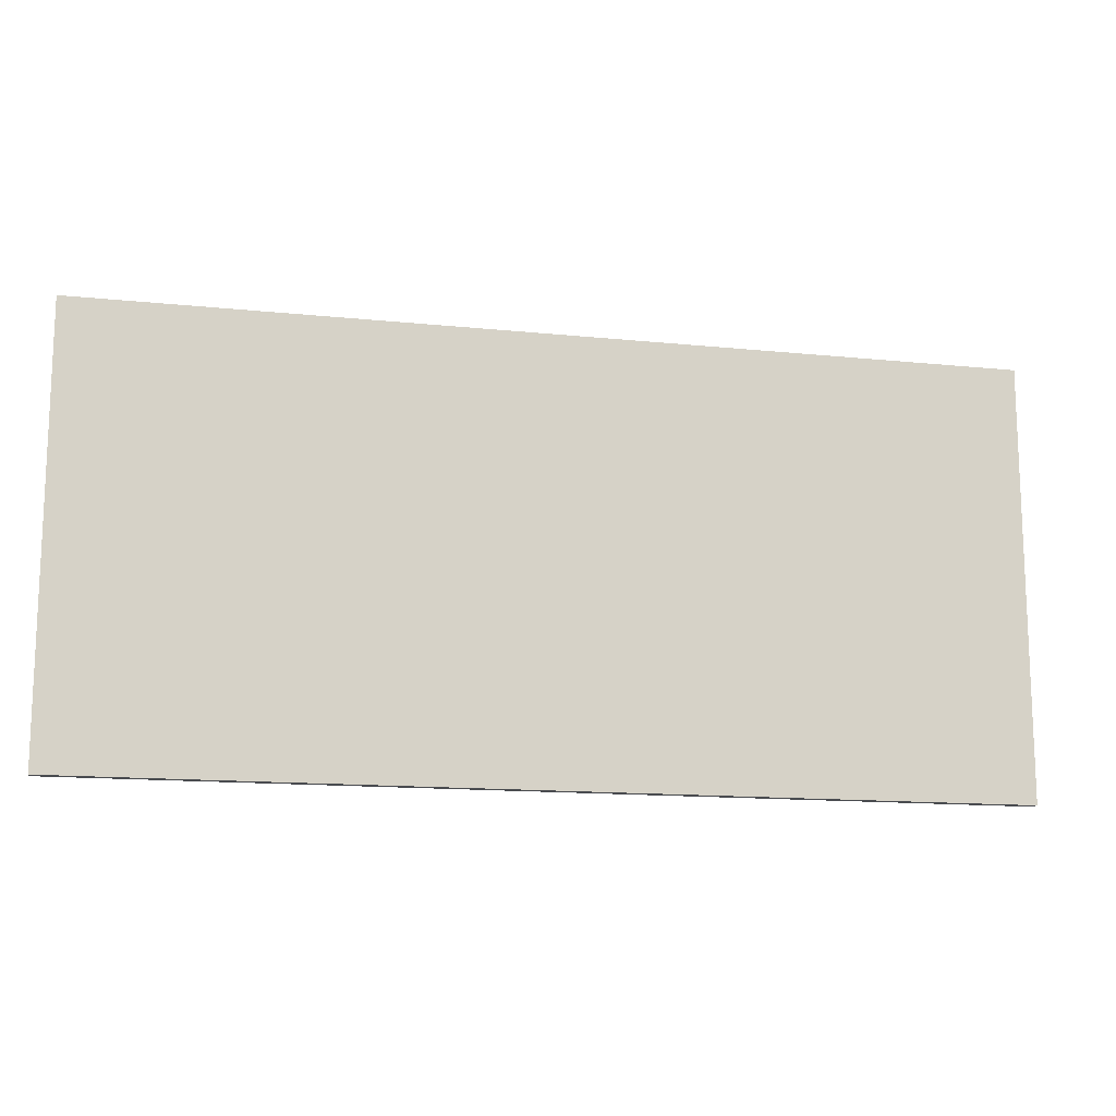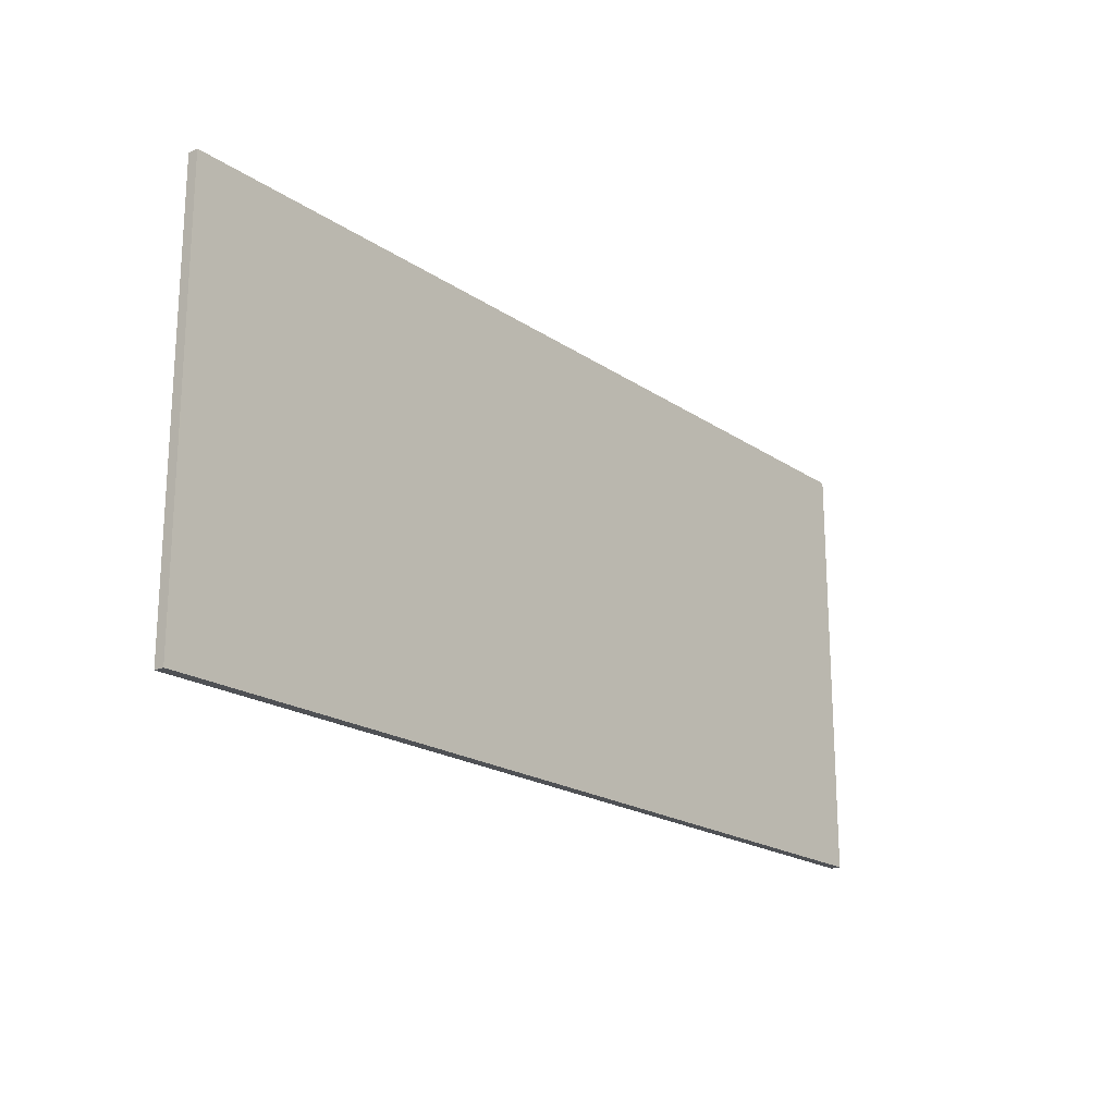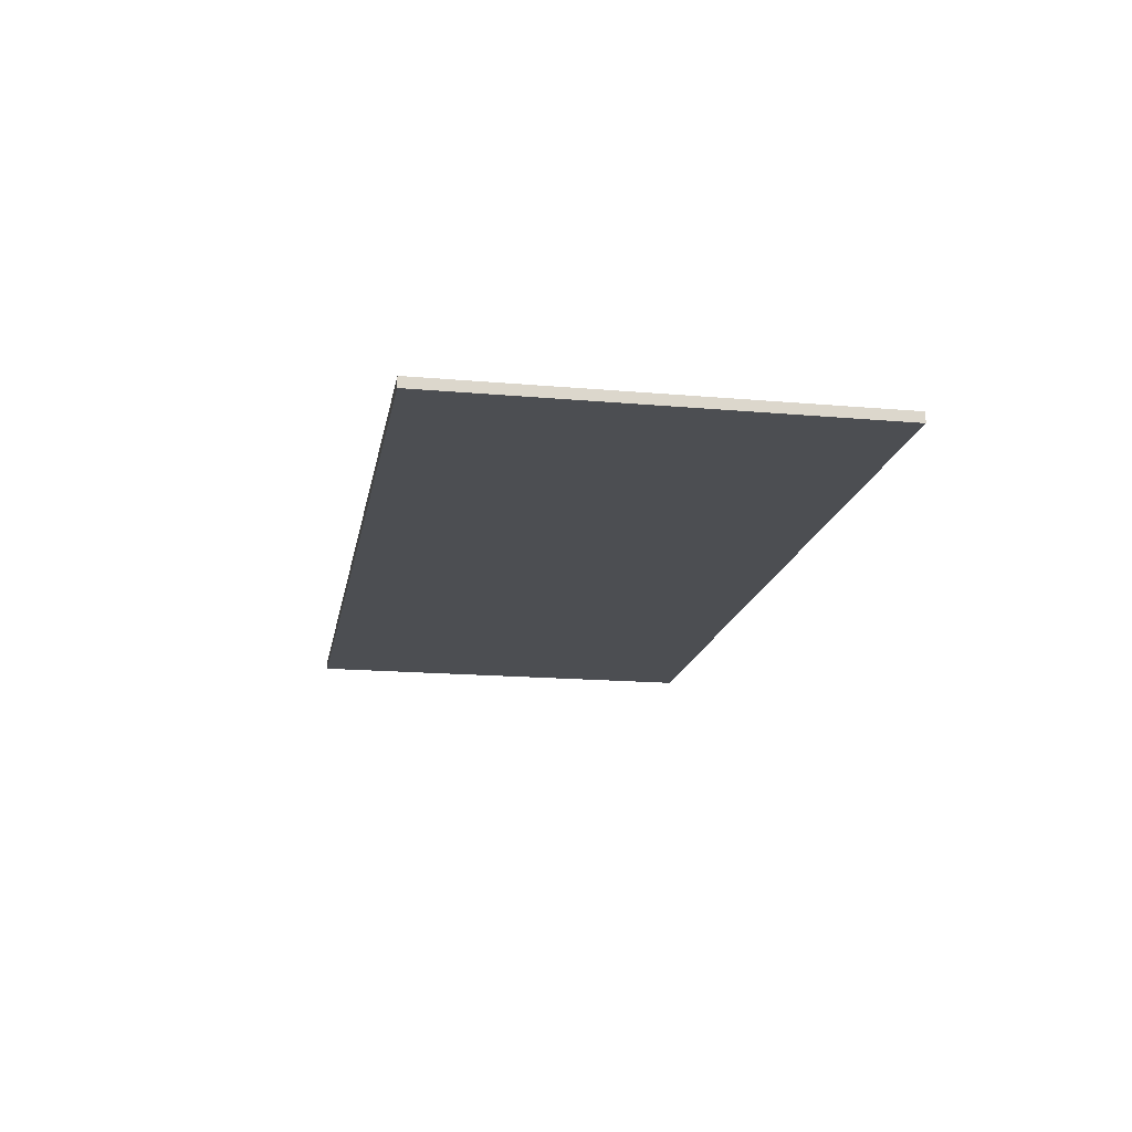
<metadata>
{"format":"obj","ext":"obj","renderer":"f3d","projection":"perspective","resolution":1024,"background":"white","views":[{"elev":-13.8,"azim":167.0,"up":"+Y"},{"elev":-19.8,"azim":129.0,"up":"+Y"},{"elev":-16.9,"azim":79.9,"up":"+Z"}]}
</metadata>
<code>
o
v 0 5.2 -8.9
v 0 5.2 -9
v 0 9.4 -8.9
v 0 9.4 -9
v 9 5.2 -8.9
v 9 5.2 -9
v 9 9.4 -8.9
v 9 9.4 -9
v 0 5.2 -8.9
v 0 9.4 -8.9
v 0.1 9.1 -8.9
v 0.1 9.2 -8.9
v 0.2 9 -8.9
v 0.2 9.1 -8.9
v 0.3 8.9 -8.9
v 0.3 9 -8.9
v 0.3 9.1 -8.9
v 0.3 9.2 -8.9
v 0.4 8.8 -8.9
v 0.4 8.9 -8.9
v 0.4 9 -8.9
v 0.4 9.1 -8.9
v 0.5 8.4 -8.9
v 0.5 8.8 -8.9
v 0.5 8.9 -8.9
v 0.5 9 -8.9
v 0.6 7.1 -8.9
v 0.6 7.2 -8.9
v 0.7 7 -8.9
v 0.7 7.1 -8.9
v 0.7 7.2 -8.9
v 0.7 7.3 -8.9
v 0.7 8.4 -8.9
v 0.7 8.8 -8.9
v 0.7 8.9 -8.9
v 0.7 9 -8.9
v 0.8 6.9 -8.9
v 0.8 7 -8.9
v 0.8 7.1 -8.9
v 0.8 7.3 -8.9
v 0.8 7.4 -8.9
v 0.8 8.8 -8.9
v 0.8 8.9 -8.9
v 0.8 9 -8.9
v 0.8 9.1 -8.9
v 0.9 6.9 -8.9
v 0.9 7 -8.9
v 0.9 8.9 -8.9
v 0.9 9 -8.9
v 0.9 9.1 -8.9
v 0.9 9.2 -8.9
v 1 9 -8.9
v 1 9.1 -8.9
v 1.1 9.1 -8.9
v 1.1 9.2 -8.9
v 1.2 6.9 -8.9
v 1.2 7 -8.9
v 1.2 7.4 -8.9
v 1.2 7.5 -8.9
v 1.2 7.6 -8.9
v 1.2 7.7 -8.9
v 1.3 5.5 -8.9
v 1.3 6.9 -8.9
v 1.3 7.5 -8.9
v 1.3 7.6 -8.9
v 1.3 7.7 -8.9
v 1.3 7.8 -8.9
v 1.3 8.4 -8.9
v 1.3 9.2 -8.9
v 1.4 5.4 -8.9
v 1.4 5.5 -8.9
v 1.4 5.6 -8.9
v 1.4 7.1 -8.9
v 1.4 7.3 -8.9
v 1.4 7.6 -8.9
v 1.4 7.8 -8.9
v 1.4 7.9 -8.9
v 1.5 5.3 -8.9
v 1.5 5.4 -8.9
v 1.5 7.9 -8.9
v 1.5 8 -8.9
v 1.5 8.6 -8.9
v 1.5 9 -8.9
v 1.6 5.3 -8.9
v 1.6 5.4 -8.9
v 1.6 7.9 -8.9
v 1.6 8 -8.9
v 1.7 5.4 -8.9
v 1.7 5.5 -8.9
v 1.7 5.6 -8.9
v 1.7 7.1 -8.9
v 1.7 7.3 -8.9
v 1.7 7.6 -8.9
v 1.7 7.8 -8.9
v 1.7 7.9 -8.9
v 1.8 5.5 -8.9
v 1.8 6.9 -8.9
v 1.8 7.5 -8.9
v 1.8 7.6 -8.9
v 1.8 7.7 -8.9
v 1.8 7.8 -8.9
v 1.8 8.6 -8.9
v 1.8 9 -8.9
v 1.9 6.9 -8.9
v 1.9 7 -8.9
v 1.9 7.4 -8.9
v 1.9 7.5 -8.9
v 1.9 7.6 -8.9
v 1.9 7.7 -8.9
v 2 8.4 -8.9
v 2 9.2 -8.9
v 2.2 6.9 -8.9
v 2.2 7 -8.9
v 2.2 8.4 -8.9
v 2.2 9.2 -8.9
v 2.3 6.9 -8.9
v 2.3 7 -8.9
v 2.3 7.1 -8.9
v 2.3 7.3 -8.9
v 2.3 7.4 -8.9
v 2.4 7 -8.9
v 2.4 7.1 -8.9
v 2.4 7.2 -8.9
v 2.4 7.3 -8.9
v 2.4 8.6 -8.9
v 2.4 9.2 -8.9
v 2.5 7.1 -8.9
v 2.5 7.2 -8.9
v 2.8 8.6 -8.9
v 2.8 9.2 -8.9
v 3 8.4 -8.9
v 3 9.2 -8.9
v 3.4 7.4 -8.9
v 3.4 8.3 -8.9
v 3.6 7.6 -8.9
v 3.6 8.3 -8.9
v 4.2 7.4 -8.9
v 4.2 7.6 -8.9
v 4.4 7.4 -8.9
v 4.4 8.3 -8.9
v 4.6 7.6 -8.9
v 4.6 8.1 -8.9
v 5 7.6 -8.9
v 5 8.1 -8.9
v 5.2 7.4 -8.9
v 5.2 8.3 -8.9
v 5.4 7.4 -8.9
v 5.4 7.6 -8.9
v 5.4 7.7 -8.9
v 5.4 8.3 -8.9
v 5.6 7.9 -8.9
v 5.6 8.1 -8.9
v 5.9 7.6 -8.9
v 5.9 7.7 -8.9
v 6.1 7.4 -8.9
v 6.1 7.9 -8.9
v 6.1 8.1 -8.9
v 6.1 8.3 -8.9
v 6.3 7.4 -8.9
v 6.3 8.3 -8.9
v 6.5 7.6 -8.9
v 6.5 7.8 -8.9
v 6.5 8 -8.9
v 6.5 8.1 -8.9
v 7 7.4 -8.9
v 7 7.6 -8.9
v 7 7.8 -8.9
v 7 8 -8.9
v 7 8.1 -8.9
v 7 8.3 -8.9
v 7.2 7.4 -8.9
v 7.2 7.6 -8.9
v 7.2 7.7 -8.9
v 7.2 8.4 -8.9
v 7.4 7.4 -8.9
v 7.4 7.6 -8.9
v 7.4 7.7 -8.9
v 7.4 8.4 -8.9
v 9 5.2 -8.9
v 9 9.4 -8.9
v 0 5.2 -9
v 0 9.4 -9
v 0.1 9.1 -9
v 0.1 9.2 -9
v 0.2 9 -9
v 0.2 9.1 -9
v 0.3 8.9 -9
v 0.3 9 -9
v 0.3 9.1 -9
v 0.3 9.2 -9
v 0.4 8.8 -9
v 0.4 8.9 -9
v 0.4 9 -9
v 0.4 9.1 -9
v 0.5 8.4 -9
v 0.5 8.8 -9
v 0.5 8.9 -9
v 0.5 9 -9
v 0.6 7.1 -9
v 0.6 7.2 -9
v 0.7 7 -9
v 0.7 7.1 -9
v 0.7 7.2 -9
v 0.7 7.3 -9
v 0.7 8.4 -9
v 0.7 8.8 -9
v 0.7 8.9 -9
v 0.7 9 -9
v 0.8 6.9 -9
v 0.8 7 -9
v 0.8 7.1 -9
v 0.8 7.3 -9
v 0.8 7.4 -9
v 0.8 8.8 -9
v 0.8 8.9 -9
v 0.8 9 -9
v 0.8 9.1 -9
v 0.9 6.9 -9
v 0.9 7 -9
v 0.9 8.9 -9
v 0.9 9 -9
v 0.9 9.1 -9
v 0.9 9.2 -9
v 1 9 -9
v 1 9.1 -9
v 1.1 9.1 -9
v 1.1 9.2 -9
v 1.2 6.9 -9
v 1.2 7 -9
v 1.2 7.4 -9
v 1.2 7.5 -9
v 1.2 7.6 -9
v 1.2 7.7 -9
v 1.3 5.5 -9
v 1.3 6.9 -9
v 1.3 7.5 -9
v 1.3 7.6 -9
v 1.3 7.7 -9
v 1.3 7.8 -9
v 1.3 8.4 -9
v 1.3 9.2 -9
v 1.4 5.4 -9
v 1.4 5.5 -9
v 1.4 5.6 -9
v 1.4 7.1 -9
v 1.4 7.3 -9
v 1.4 7.6 -9
v 1.4 7.8 -9
v 1.4 7.9 -9
v 1.5 5.3 -9
v 1.5 5.4 -9
v 1.5 7.9 -9
v 1.5 8 -9
v 1.5 8.6 -9
v 1.5 9 -9
v 1.6 5.3 -9
v 1.6 5.4 -9
v 1.6 7.9 -9
v 1.6 8 -9
v 1.7 5.4 -9
v 1.7 5.5 -9
v 1.7 5.6 -9
v 1.7 7.1 -9
v 1.7 7.3 -9
v 1.7 7.6 -9
v 1.7 7.8 -9
v 1.7 7.9 -9
v 1.8 5.5 -9
v 1.8 6.9 -9
v 1.8 7.5 -9
v 1.8 7.6 -9
v 1.8 7.7 -9
v 1.8 7.8 -9
v 1.8 8.6 -9
v 1.8 9 -9
v 1.9 6.9 -9
v 1.9 7 -9
v 1.9 7.4 -9
v 1.9 7.5 -9
v 1.9 7.6 -9
v 1.9 7.7 -9
v 2 8.4 -9
v 2 9.2 -9
v 2.2 6.9 -9
v 2.2 7 -9
v 2.2 8.4 -9
v 2.2 9.2 -9
v 2.3 6.9 -9
v 2.3 7 -9
v 2.3 7.1 -9
v 2.3 7.3 -9
v 2.3 7.4 -9
v 2.4 7 -9
v 2.4 7.1 -9
v 2.4 7.2 -9
v 2.4 7.3 -9
v 2.4 8.6 -9
v 2.4 9.2 -9
v 2.5 7.1 -9
v 2.5 7.2 -9
v 2.8 8.6 -9
v 2.8 9.2 -9
v 3 8.4 -9
v 3 9.2 -9
v 3.4 7.4 -9
v 3.4 8.3 -9
v 3.6 7.6 -9
v 3.6 8.3 -9
v 4.2 7.4 -9
v 4.2 7.6 -9
v 4.4 7.4 -9
v 4.4 8.3 -9
v 4.6 7.6 -9
v 4.6 8.1 -9
v 5 7.6 -9
v 5 8.1 -9
v 5.2 7.4 -9
v 5.2 8.3 -9
v 5.4 7.4 -9
v 5.4 7.6 -9
v 5.4 7.7 -9
v 5.4 8.3 -9
v 5.6 7.9 -9
v 5.6 8.1 -9
v 5.9 7.6 -9
v 5.9 7.7 -9
v 6.1 7.4 -9
v 6.1 7.9 -9
v 6.1 8.1 -9
v 6.1 8.3 -9
v 6.3 7.4 -9
v 6.3 8.3 -9
v 6.5 7.6 -9
v 6.5 7.8 -9
v 6.5 8 -9
v 6.5 8.1 -9
v 7 7.4 -9
v 7 7.6 -9
v 7 7.8 -9
v 7 8 -9
v 7 8.1 -9
v 7 8.3 -9
v 7.2 7.4 -9
v 7.2 7.6 -9
v 7.2 7.7 -9
v 7.2 8.4 -9
v 7.4 7.4 -9
v 7.4 7.6 -9
v 7.4 7.7 -9
v 7.4 8.4 -9
v 9 5.2 -9
v 9 9.4 -9
v 0 5.2 -8.9
v 9 5.2 -8.9
v 0 5.2 -9
v 9 5.2 -9
v 0 9.4 -8.9
v 9 9.4 -8.9
v 0 9.4 -9
v 9 9.4 -9
f 3 2 1
f 4 2 3
f 5 6 7
f 7 6 8
f 11 10 9
f 12 10 11
f 13 11 9
f 14 12 11
f 14 11 13
f 15 13 9
f 16 14 13
f 16 13 15
f 17 12 14
f 17 14 16
f 18 10 12
f 18 12 17
f 19 15 9
f 20 17 16
f 20 15 19
f 20 16 15
f 21 17 20
f 22 18 17
f 22 17 21
f 23 19 9
f 24 21 20
f 24 19 23
f 24 20 19
f 25 21 24
f 26 22 21
f 26 21 25
f 27 23 9
f 28 23 27
f 29 27 9
f 30 28 27
f 30 27 29
f 31 23 28
f 31 28 30
f 32 23 31
f 33 25 24
f 33 23 32
f 33 24 23
f 34 25 33
f 35 26 25
f 35 25 34
f 36 22 26
f 36 26 35
f 37 29 9
f 38 32 31
f 38 29 37
f 38 31 30
f 38 30 29
f 39 32 38
f 40 34 33
f 40 32 39
f 40 33 32
f 41 34 40
f 42 35 34
f 42 34 41
f 42 36 35
f 43 36 42
f 44 22 36
f 44 36 43
f 45 18 22
f 45 22 44
f 46 37 9
f 46 39 38
f 46 38 37
f 47 39 46
f 48 44 43
f 48 45 44
f 48 42 41
f 48 43 42
f 49 45 48
f 50 18 45
f 50 45 49
f 51 10 18
f 51 18 50
f 52 50 49
f 52 49 48
f 52 51 50
f 53 51 52
f 54 53 52
f 54 51 53
f 55 10 51
f 55 51 54
f 56 47 46
f 56 46 9
f 57 39 47
f 57 47 56
f 58 41 40
f 58 54 52
f 58 48 41
f 58 52 48
f 58 55 54
f 59 55 58
f 60 55 59
f 61 55 60
f 62 56 9
f 63 57 56
f 63 56 62
f 64 59 58
f 64 60 59
f 65 61 60
f 65 60 64
f 66 55 61
f 66 61 65
f 67 55 66
f 68 55 67
f 69 10 55
f 69 55 68
f 70 62 9
f 71 63 62
f 71 62 70
f 72 63 71
f 73 39 57
f 73 63 72
f 73 40 39
f 73 57 63
f 74 65 64
f 74 40 73
f 74 58 40
f 74 67 66
f 74 66 65
f 74 64 58
f 75 67 74
f 76 68 67
f 76 67 75
f 77 68 76
f 78 70 9
f 79 72 71
f 79 70 78
f 79 71 70
f 80 77 76
f 80 68 77
f 80 76 75
f 81 68 80
f 82 69 68
f 83 69 82
f 84 78 9
f 84 79 78
f 85 72 79
f 85 79 84
f 86 80 75
f 86 81 80
f 87 68 81
f 87 81 86
f 88 72 85
f 88 85 84
f 89 72 88
f 90 73 72
f 90 72 89
f 90 75 74
f 90 74 73
f 91 75 90
f 92 75 91
f 93 86 75
f 93 75 92
f 94 86 93
f 95 87 86
f 95 86 94
f 96 89 88
f 96 90 89
f 96 91 90
f 97 91 96
f 98 94 93
f 98 93 92
f 99 94 98
f 100 94 99
f 101 95 94
f 101 94 100
f 102 83 82
f 102 82 68
f 103 69 83
f 103 83 102
f 104 91 97
f 104 97 96
f 105 91 104
f 106 98 92
f 107 99 98
f 107 98 106
f 108 100 99
f 108 99 107
f 109 101 100
f 109 100 108
f 110 87 95
f 110 101 109
f 110 109 108
f 110 102 68
f 110 95 101
f 110 108 107
f 110 68 87
f 110 107 106
f 110 103 102
f 111 10 69
f 111 103 110
f 111 69 103
f 112 105 104
f 112 104 96
f 113 91 105
f 113 105 112
f 114 111 110
f 114 110 106
f 115 10 111
f 115 111 114
f 116 113 112
f 116 112 96
f 117 91 113
f 117 113 116
f 118 92 91
f 118 91 117
f 119 106 92
f 119 92 118
f 120 114 106
f 120 106 119
f 121 119 118
f 121 118 117
f 121 117 116
f 122 119 121
f 123 119 122
f 124 120 119
f 124 119 123
f 125 115 114
f 126 10 115
f 126 115 125
f 127 123 122
f 127 122 121
f 128 124 123
f 128 123 127
f 129 125 114
f 129 126 125
f 130 10 126
f 130 126 129
f 131 114 120
f 131 124 128
f 131 130 129
f 131 129 114
f 131 128 127
f 131 120 124
f 132 10 130
f 132 130 131
f 133 131 127
f 133 132 131
f 134 132 133
f 135 134 133
f 136 132 134
f 136 134 135
f 137 133 127
f 137 135 133
f 138 136 135
f 138 135 137
f 139 137 127
f 139 138 137
f 140 132 136
f 140 138 139
f 140 136 138
f 141 140 139
f 142 140 141
f 143 141 139
f 143 142 141
f 144 140 142
f 144 142 143
f 145 139 127
f 145 143 139
f 145 144 143
f 146 140 144
f 146 144 145
f 146 132 140
f 147 145 127
f 147 146 145
f 148 146 147
f 149 146 148
f 150 132 146
f 150 146 149
f 151 150 149
f 152 150 151
f 153 149 148
f 153 148 147
f 154 151 149
f 154 149 153
f 155 147 127
f 155 153 147
f 155 154 153
f 156 151 154
f 156 154 155
f 156 152 151
f 157 150 152
f 157 152 156
f 158 132 150
f 158 150 157
f 159 156 155
f 159 155 127
f 159 158 157
f 159 157 156
f 160 132 158
f 160 158 159
f 161 160 159
f 162 160 161
f 163 160 162
f 164 160 163
f 165 159 127
f 165 161 159
f 166 162 161
f 166 161 165
f 167 163 162
f 167 162 166
f 168 164 163
f 168 163 167
f 169 160 164
f 169 164 168
f 170 132 160
f 170 160 169
f 171 168 167
f 171 169 168
f 171 170 169
f 171 166 165
f 171 165 127
f 171 167 166
f 172 170 171
f 173 170 172
f 174 132 170
f 174 170 173
f 175 171 127
f 175 172 171
f 176 173 172
f 176 172 175
f 177 174 173
f 177 173 176
f 178 132 174
f 178 174 177
f 179 116 96
f 179 127 121
f 179 178 177
f 179 176 175
f 179 177 176
f 179 175 127
f 179 96 88
f 179 121 116
f 179 84 9
f 179 88 84
f 180 10 132
f 180 178 179
f 180 132 178
f 181 182 183
f 183 182 184
f 181 183 185
f 183 184 186
f 185 183 186
f 181 185 187
f 185 186 188
f 187 185 188
f 186 184 189
f 188 186 189
f 184 182 190
f 189 184 190
f 181 187 191
f 188 189 192
f 191 187 192
f 187 188 192
f 192 189 193
f 189 190 194
f 193 189 194
f 181 191 195
f 192 193 196
f 195 191 196
f 191 192 196
f 196 193 197
f 193 194 198
f 197 193 198
f 181 195 199
f 199 195 200
f 181 199 201
f 199 200 202
f 201 199 202
f 200 195 203
f 202 200 203
f 203 195 204
f 196 197 205
f 204 195 205
f 195 196 205
f 205 197 206
f 197 198 207
f 206 197 207
f 198 194 208
f 207 198 208
f 181 201 209
f 203 204 210
f 209 201 210
f 202 203 210
f 201 202 210
f 210 204 211
f 205 206 212
f 211 204 212
f 204 205 212
f 212 206 213
f 206 207 214
f 213 206 214
f 207 208 214
f 214 208 215
f 208 194 216
f 215 208 216
f 194 190 217
f 216 194 217
f 181 209 218
f 210 211 218
f 209 210 218
f 218 211 219
f 215 216 220
f 216 217 220
f 213 214 220
f 214 215 220
f 220 217 221
f 217 190 222
f 221 217 222
f 190 182 223
f 222 190 223
f 221 222 224
f 220 221 224
f 222 223 224
f 224 223 225
f 224 225 226
f 225 223 226
f 223 182 227
f 226 223 227
f 218 219 228
f 181 218 228
f 219 211 229
f 228 219 229
f 212 213 230
f 224 226 230
f 213 220 230
f 220 224 230
f 226 227 230
f 230 227 231
f 231 227 232
f 232 227 233
f 181 228 234
f 228 229 235
f 234 228 235
f 230 231 236
f 231 232 236
f 232 233 237
f 236 232 237
f 233 227 238
f 237 233 238
f 238 227 239
f 239 227 240
f 227 182 241
f 240 227 241
f 181 234 242
f 234 235 243
f 242 234 243
f 243 235 244
f 229 211 245
f 244 235 245
f 211 212 245
f 235 229 245
f 236 237 246
f 245 212 246
f 212 230 246
f 238 239 246
f 237 238 246
f 230 236 246
f 246 239 247
f 239 240 248
f 247 239 248
f 248 240 249
f 181 242 250
f 243 244 251
f 250 242 251
f 242 243 251
f 248 249 252
f 249 240 252
f 247 248 252
f 252 240 253
f 240 241 254
f 254 241 255
f 181 250 256
f 250 251 256
f 251 244 257
f 256 251 257
f 247 252 258
f 252 253 258
f 253 240 259
f 258 253 259
f 257 244 260
f 256 257 260
f 260 244 261
f 244 245 262
f 261 244 262
f 246 247 262
f 245 246 262
f 262 247 263
f 263 247 264
f 247 258 265
f 264 247 265
f 265 258 266
f 258 259 267
f 266 258 267
f 260 261 268
f 261 262 268
f 262 263 268
f 268 263 269
f 265 266 270
f 264 265 270
f 270 266 271
f 271 266 272
f 266 267 273
f 272 266 273
f 254 255 274
f 240 254 274
f 255 241 275
f 274 255 275
f 269 263 276
f 268 269 276
f 276 263 277
f 264 270 278
f 270 271 279
f 278 270 279
f 271 272 280
f 279 271 280
f 272 273 281
f 280 272 281
f 267 259 282
f 281 273 282
f 280 281 282
f 240 274 282
f 273 267 282
f 279 280 282
f 259 240 282
f 278 279 282
f 274 275 282
f 241 182 283
f 282 275 283
f 275 241 283
f 276 277 284
f 268 276 284
f 277 263 285
f 284 277 285
f 282 283 286
f 278 282 286
f 283 182 287
f 286 283 287
f 284 285 288
f 268 284 288
f 285 263 289
f 288 285 289
f 263 264 290
f 289 263 290
f 264 278 291
f 290 264 291
f 278 286 292
f 291 278 292
f 290 291 293
f 289 290 293
f 288 289 293
f 293 291 294
f 294 291 295
f 291 292 296
f 295 291 296
f 286 287 297
f 287 182 298
f 297 287 298
f 294 295 299
f 293 294 299
f 295 296 300
f 299 295 300
f 286 297 301
f 297 298 301
f 298 182 302
f 301 298 302
f 292 286 303
f 300 296 303
f 301 302 303
f 286 301 303
f 299 300 303
f 296 292 303
f 302 182 304
f 303 302 304
f 299 303 305
f 303 304 305
f 305 304 306
f 305 306 307
f 306 304 308
f 307 306 308
f 299 305 309
f 305 307 309
f 307 308 310
f 309 307 310
f 299 309 311
f 309 310 311
f 308 304 312
f 311 310 312
f 310 308 312
f 311 312 313
f 313 312 314
f 311 313 315
f 313 314 315
f 314 312 316
f 315 314 316
f 299 311 317
f 311 315 317
f 315 316 317
f 316 312 318
f 317 316 318
f 312 304 318
f 299 317 319
f 317 318 319
f 319 318 320
f 320 318 321
f 318 304 322
f 321 318 322
f 321 322 323
f 323 322 324
f 320 321 325
f 319 320 325
f 321 323 326
f 325 321 326
f 299 319 327
f 319 325 327
f 325 326 327
f 326 323 328
f 327 326 328
f 323 324 328
f 324 322 329
f 328 324 329
f 322 304 330
f 329 322 330
f 327 328 331
f 299 327 331
f 329 330 331
f 328 329 331
f 330 304 332
f 331 330 332
f 331 332 333
f 333 332 334
f 334 332 335
f 335 332 336
f 299 331 337
f 331 333 337
f 333 334 338
f 337 333 338
f 334 335 339
f 338 334 339
f 335 336 340
f 339 335 340
f 336 332 341
f 340 336 341
f 332 304 342
f 341 332 342
f 339 340 343
f 340 341 343
f 341 342 343
f 337 338 343
f 299 337 343
f 338 339 343
f 343 342 344
f 344 342 345
f 342 304 346
f 345 342 346
f 299 343 347
f 343 344 347
f 344 345 348
f 347 344 348
f 345 346 349
f 348 345 349
f 346 304 350
f 349 346 350
f 268 288 351
f 293 299 351
f 349 350 351
f 347 348 351
f 348 349 351
f 299 347 351
f 260 268 351
f 288 293 351
f 181 256 351
f 256 260 351
f 304 182 352
f 351 350 352
f 350 304 352
f 355 354 353
f 356 354 355
f 357 358 359
f 359 358 360

</code>
